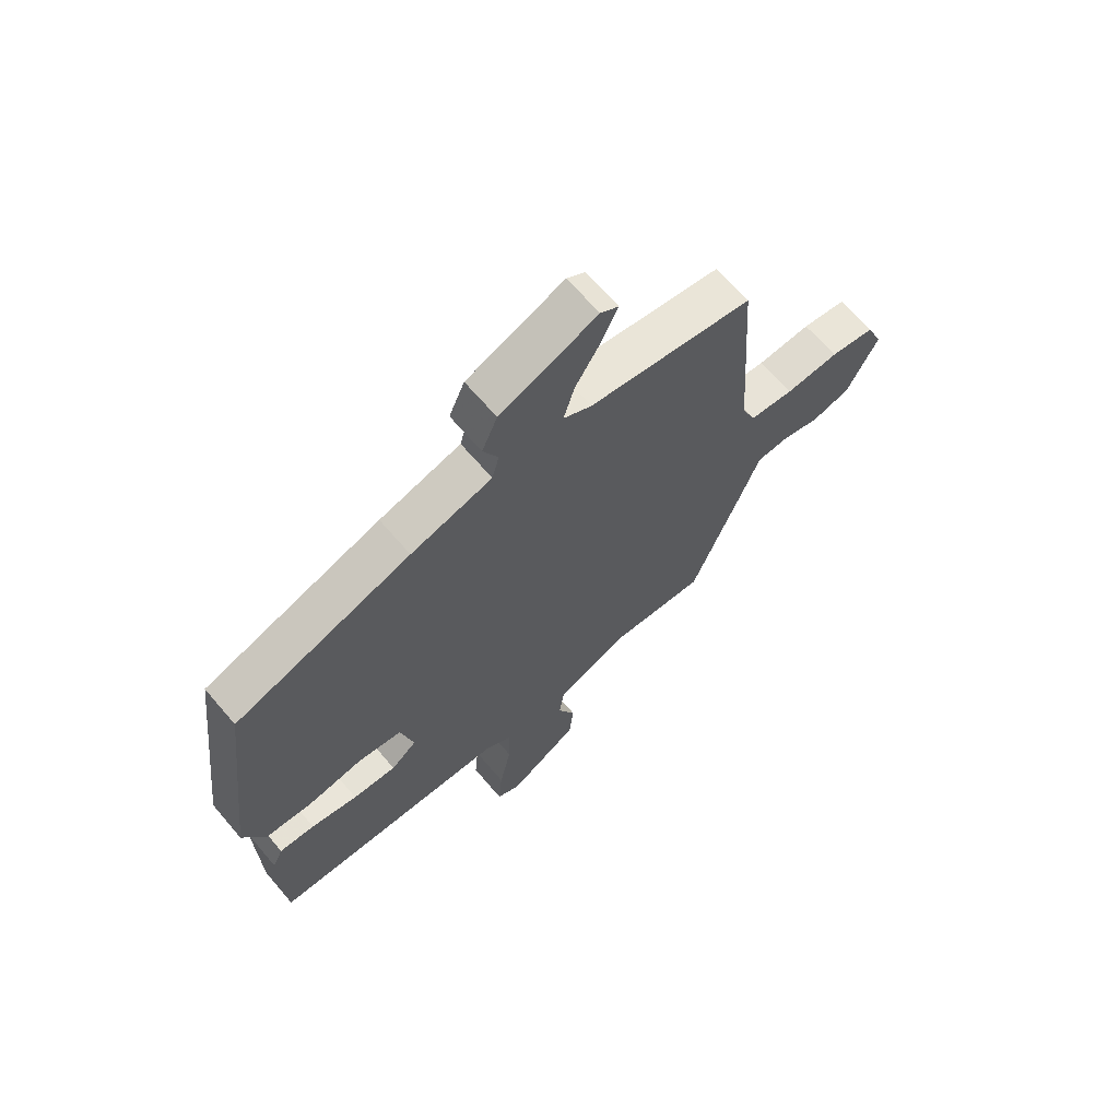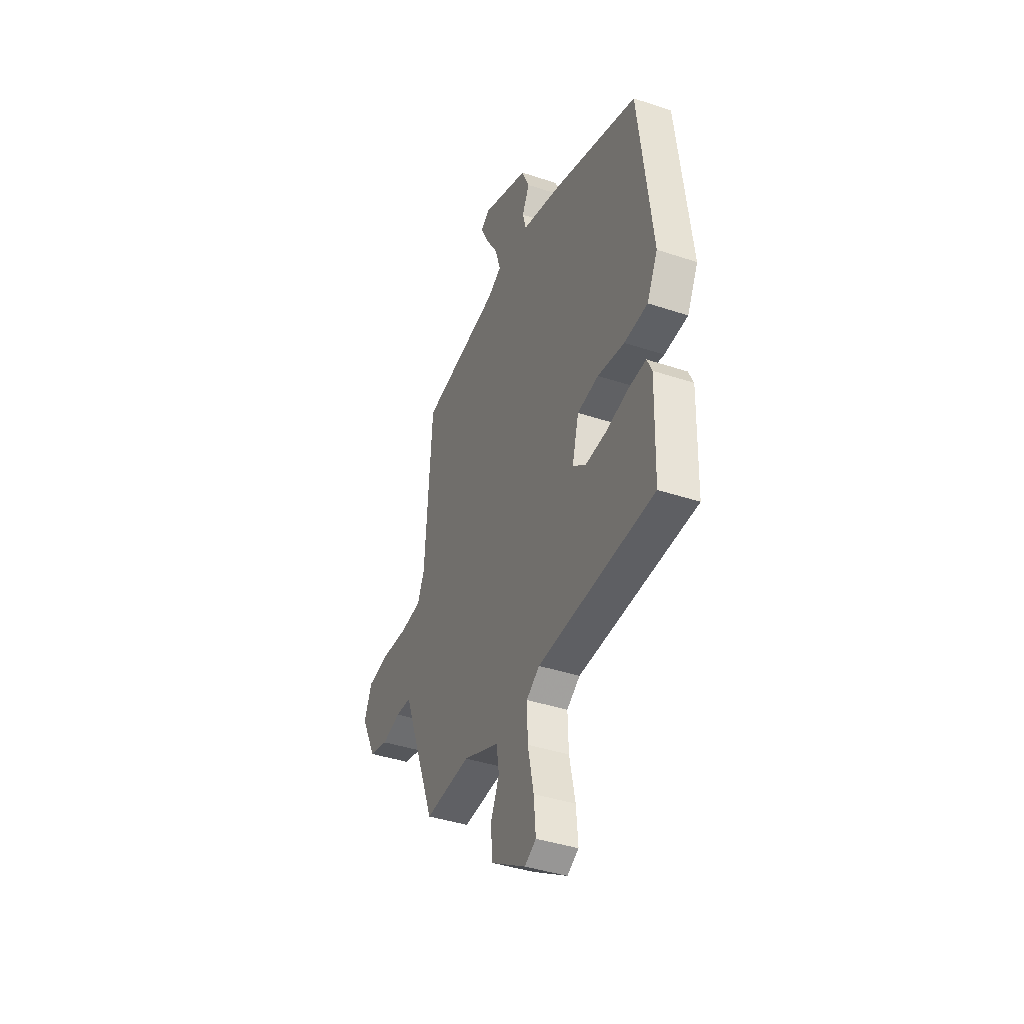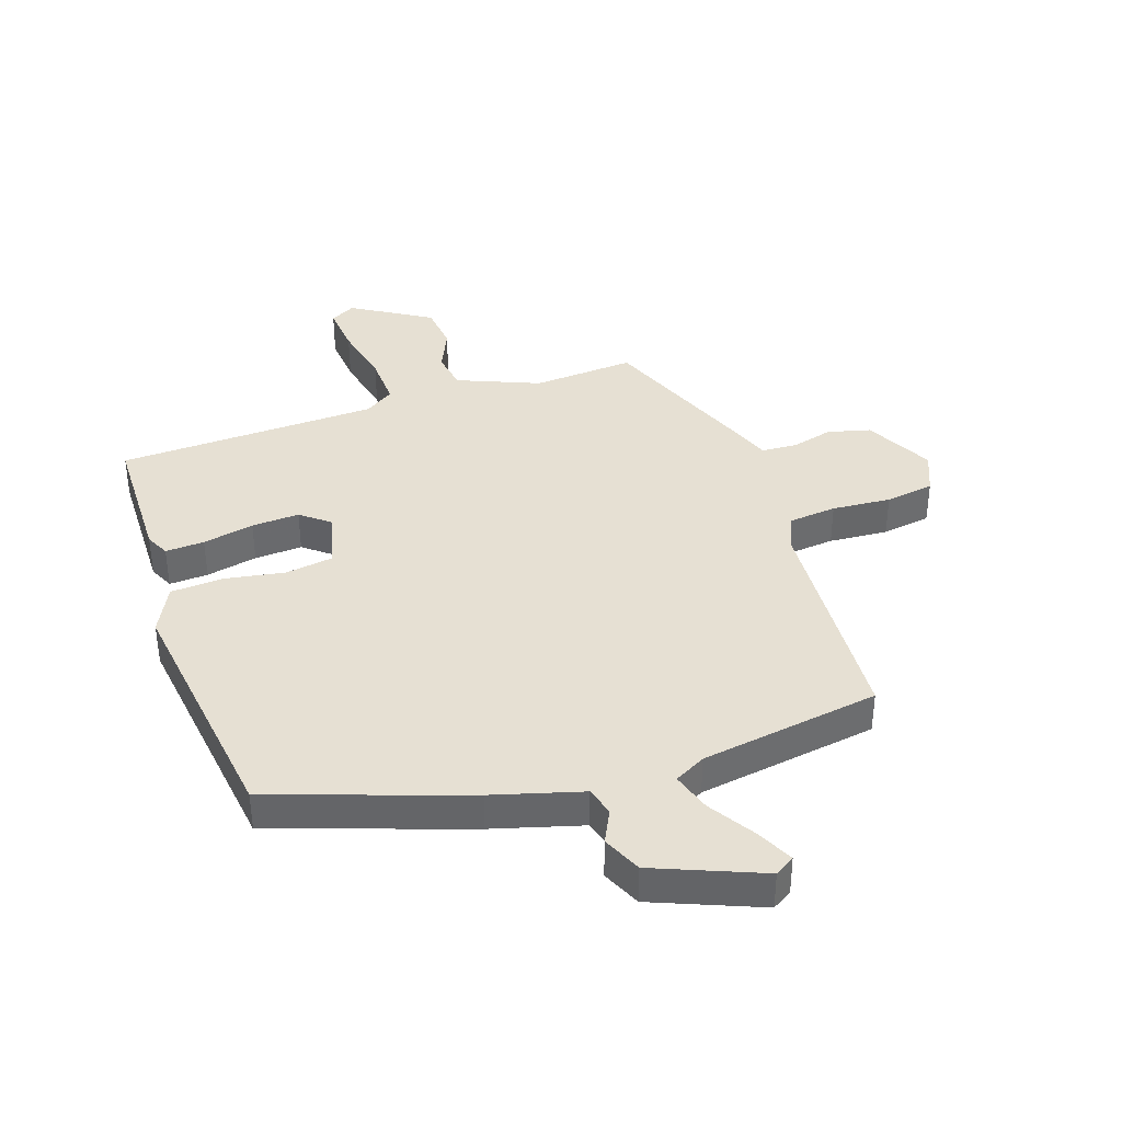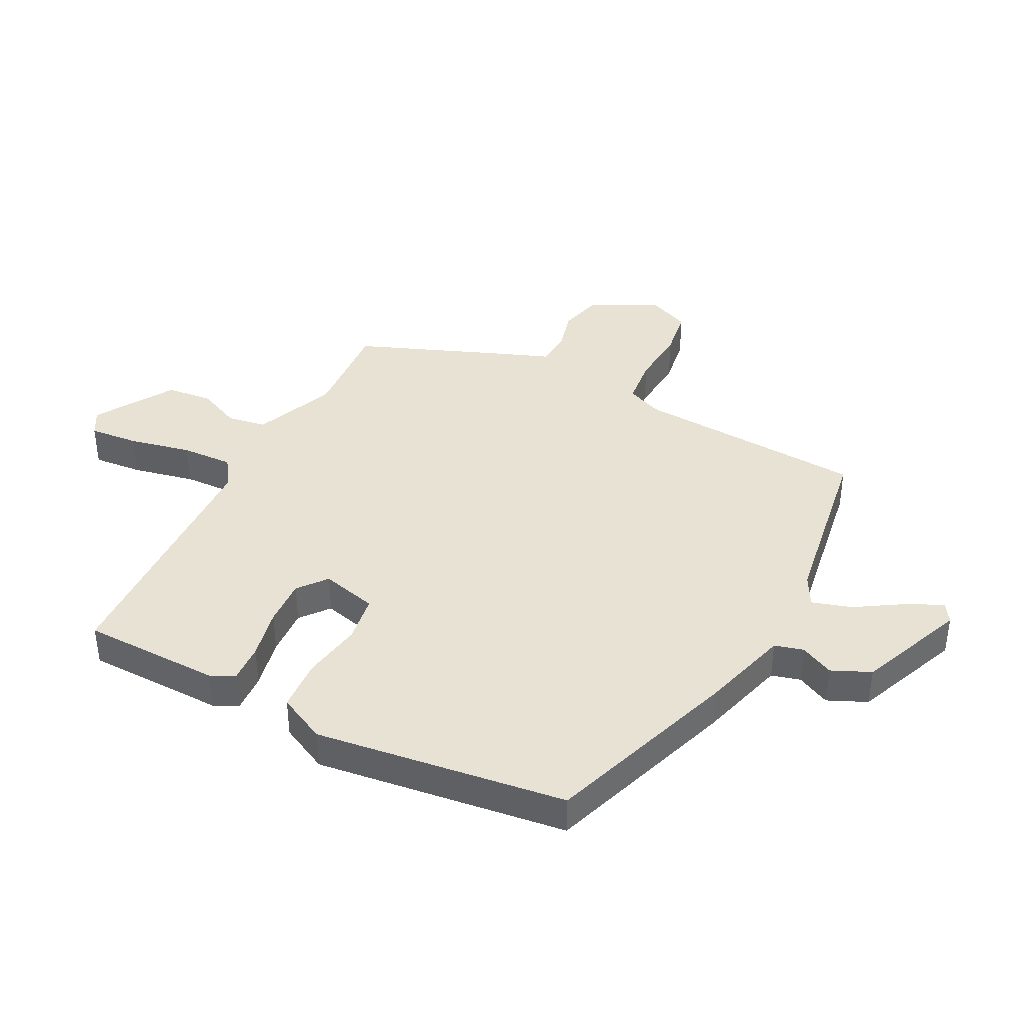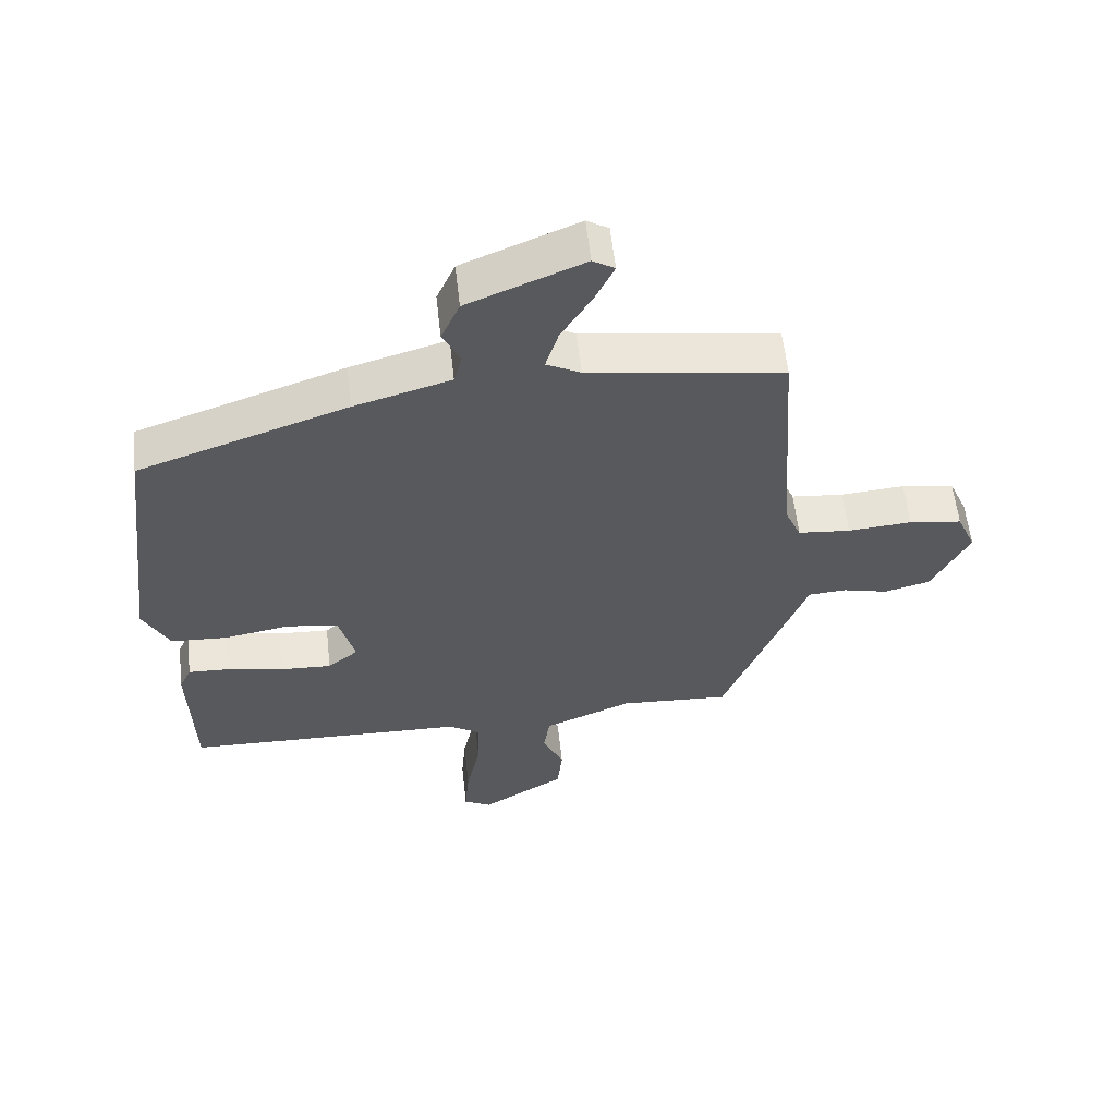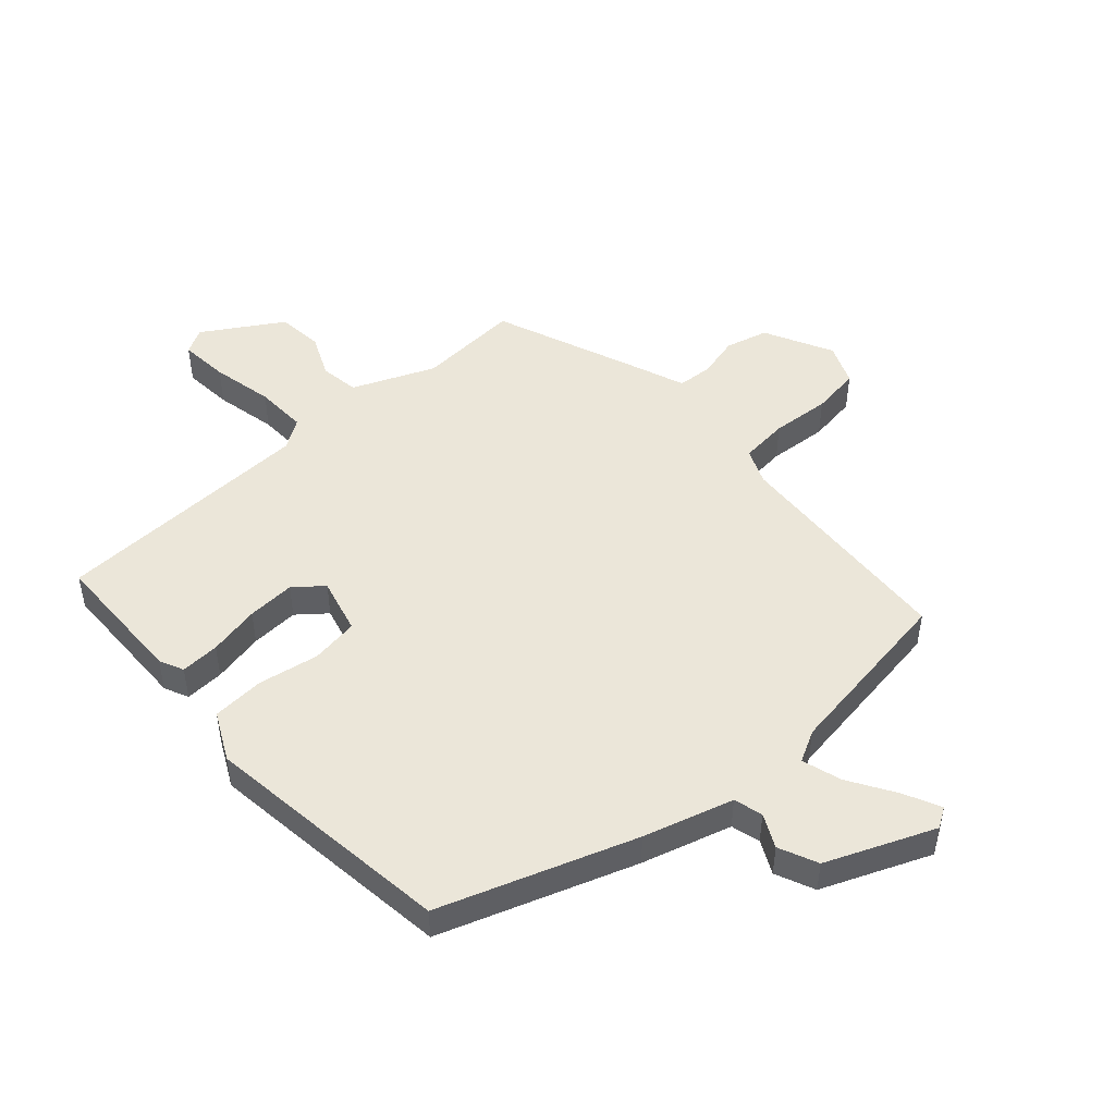
<metadata>
{"format":"obj","ext":"obj","renderer":"f3d","projection":"perspective","resolution":1024,"background":"white","views":[{"elev":66.4,"azim":-40.4,"up":"+Z"},{"elev":-40.4,"azim":-112.3,"up":"+Z"},{"elev":38.4,"azim":-19.1,"up":"+Y"},{"elev":39.7,"azim":-63.2,"up":"+Y"},{"elev":58.6,"azim":-6.3,"up":"+Z"},{"elev":48.2,"azim":-42.0,"up":"+Y"}]}
</metadata>
<code>
v -0.498 0.07 -0.488
v -0.504 0.07 -0.254
v -0.485 0.07 -0.213
v -0.419 0.07 -0.216
v -0.332 0.07 -0.234
v -0.251 0.07 -0.238
v -0.203 0.07 -0.199
v -0.228 0.07 -0.104
v -0.309 0.07 -0.092
v -0.411 0.07 -0.11
v -0.5 0.07 -0.105
v -0.541 0.07 -0.024
v -0.489 0.07 0.402
v -0.162 0.07 0.516
v -0.011 0.07 0.56
v 0.002 0.07 0.609
v -0.026 0.07 0.665
v 0.003 0.07 0.731
v 0.184 0.07 0.806
v 0.218 0.07 0.785
v 0.188 0.07 0.722
v 0.14 0.07 0.644
v 0.12 0.07 0.577
v 0.173 0.07 0.549
v 0.478 0.07 0.503
v 0.505 0.07 0.111
v 0.531 0.07 0.051
v 0.613 0.07 0.043
v 0.713 0.07 0.051
v 0.796 0.07 0.039
v 0.826 0.07 -0.031
v 0.768 0.07 -0.147
v 0.696 0.07 -0.166
v 0.625 0.07 -0.148
v 0.565 0.07 -0.152
v 0.532 0.07 -0.24
v 0.435 0.07 -0.489
v 0.261 0.07 -0.478
v 0.123 0.07 -0.536
v 0.113 0.07 -0.602
v 0.146 0.07 -0.675
v 0.138 0.07 -0.753
v 0.006 0.07 -0.835
v -0.037 0.07 -0.811
v -0.03 0.07 -0.727
v -0.008 0.07 -0.622
v -0.005 0.07 -0.534
v -0.055 0.07 -0.501
v -0.498 0 -0.488
v -0.504 0 -0.254
v -0.485 0 -0.213
v -0.419 0 -0.216
v -0.332 0 -0.234
v -0.251 0 -0.238
v -0.203 0 -0.199
v -0.228 0 -0.104
v -0.309 0 -0.092
v -0.411 0 -0.11
v -0.5 0 -0.105
v -0.541 0 -0.024
v -0.489 0 0.402
v -0.162 0 0.516
v -0.011 0 0.56
v 0.002 0 0.609
v -0.026 0 0.665
v 0.003 0 0.731
v 0.184 0 0.806
v 0.218 0 0.785
v 0.188 0 0.722
v 0.14 0 0.644
v 0.12 0 0.577
v 0.173 0 0.549
v 0.478 0 0.503
v 0.505 0 0.111
v 0.531 0 0.051
v 0.613 0 0.043
v 0.713 0 0.051
v 0.796 0 0.039
v 0.826 0 -0.031
v 0.768 0 -0.147
v 0.696 0 -0.166
v 0.625 0 -0.148
v 0.565 0 -0.152
v 0.532 0 -0.24
v 0.435 0 -0.489
v 0.261 0 -0.478
v 0.123 0 -0.536
v 0.113 0 -0.602
v 0.146 0 -0.675
v 0.138 0 -0.753
v 0.006 0 -0.835
v -0.037 0 -0.811
v -0.03 0 -0.727
v -0.008 0 -0.622
v -0.005 0 -0.534
v -0.055 0 -0.501
f 43 44 45 46
f 43 46 47
f 40 41 42 43
f 39 40 43 47
f 38 39 47 48
f 35 36 37 38
f 31 32 33 34
f 31 34 35
f 28 29 30 31
f 27 28 31 35
f 26 27 35 38
f 24 25 26 38
f 19 20 21 22
f 19 22 23
f 16 17 18 19
f 15 16 19 23
f 9 10 11 12
f 8 9 12 13
f 2 3 4 5
f 2 5 6
f 1 2 6
f 48 1 6 7
f 8 13 14 15
f 23 24 38 48
f 15 23 48
f 7 8 15 48
f 94 93 92 91
f 95 94 91
f 91 90 89 88
f 95 91 88 87
f 96 95 87 86
f 86 85 84 83
f 82 81 80 79
f 83 82 79
f 79 78 77 76
f 83 79 76 75
f 86 83 75 74
f 86 74 73 72
f 70 69 68 67
f 71 70 67
f 67 66 65 64
f 71 67 64 63
f 60 59 58 57
f 61 60 57 56
f 53 52 51 50
f 54 53 50
f 54 50 49
f 55 54 49 96
f 63 62 61 56
f 96 86 72 71
f 96 71 63
f 96 63 56 55
f 1 49 50 2
f 2 50 51 3
f 3 51 52 4
f 4 52 53 5
f 5 53 54 6
f 6 54 55 7
f 7 55 56 8
f 8 56 57 9
f 9 57 58 10
f 10 58 59 11
f 11 59 60 12
f 12 60 61 13
f 13 61 62 14
f 14 62 63 15
f 15 63 64 16
f 16 64 65 17
f 17 65 66 18
f 18 66 67 19
f 19 67 68 20
f 20 68 69 21
f 21 69 70 22
f 22 70 71 23
f 23 71 72 24
f 24 72 73 25
f 25 73 74 26
f 26 74 75 27
f 27 75 76 28
f 28 76 77 29
f 29 77 78 30
f 30 78 79 31
f 31 79 80 32
f 32 80 81 33
f 33 81 82 34
f 34 82 83 35
f 35 83 84 36
f 36 84 85 37
f 37 85 86 38
f 38 86 87 39
f 39 87 88 40
f 40 88 89 41
f 41 89 90 42
f 42 90 91 43
f 43 91 92 44
f 44 92 93 45
f 45 93 94 46
f 46 94 95 47
f 47 95 96 48
f 48 96 49 1

</code>
